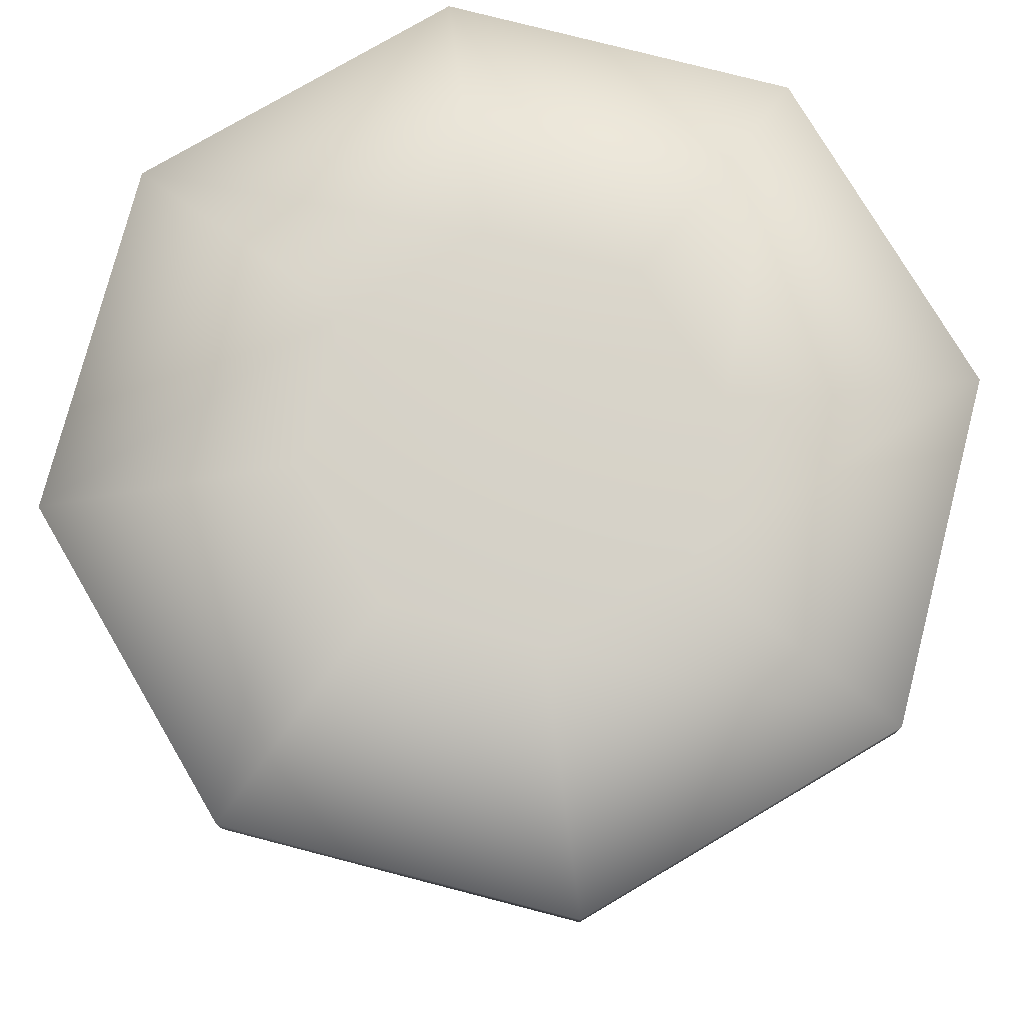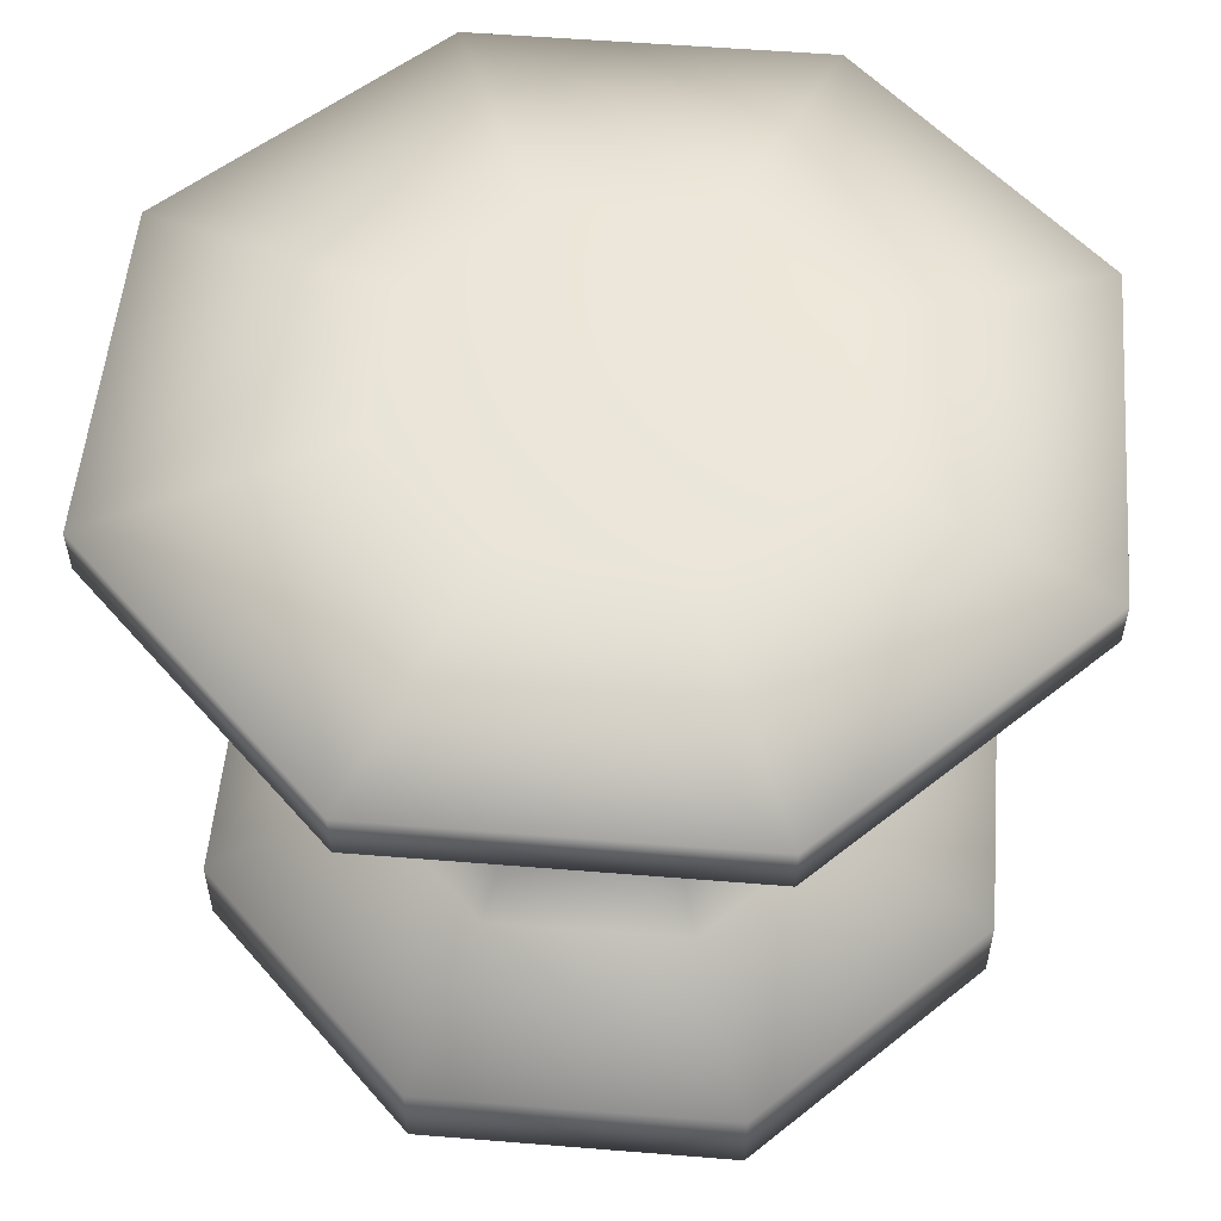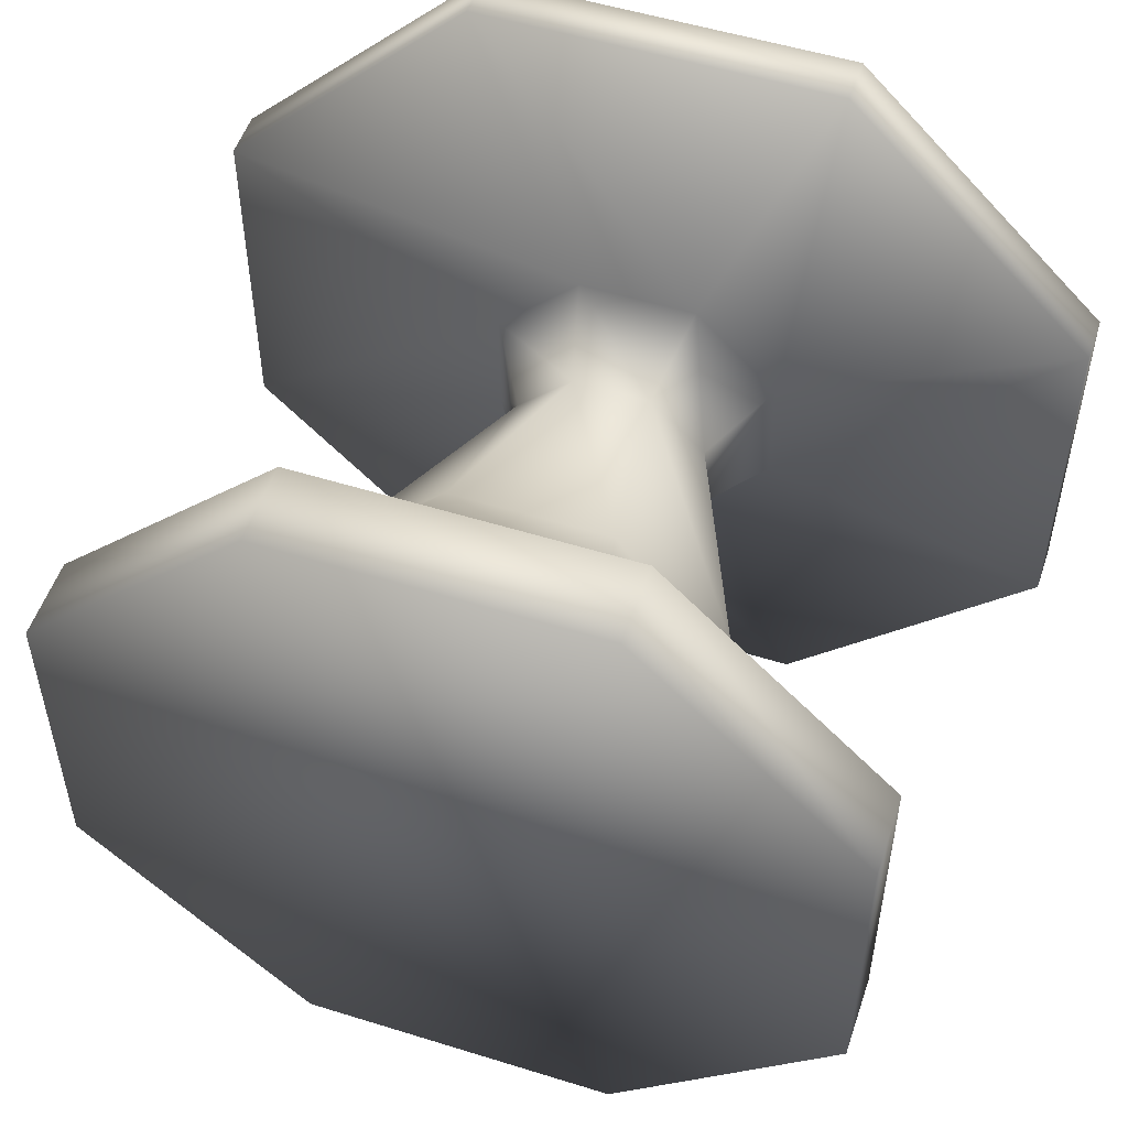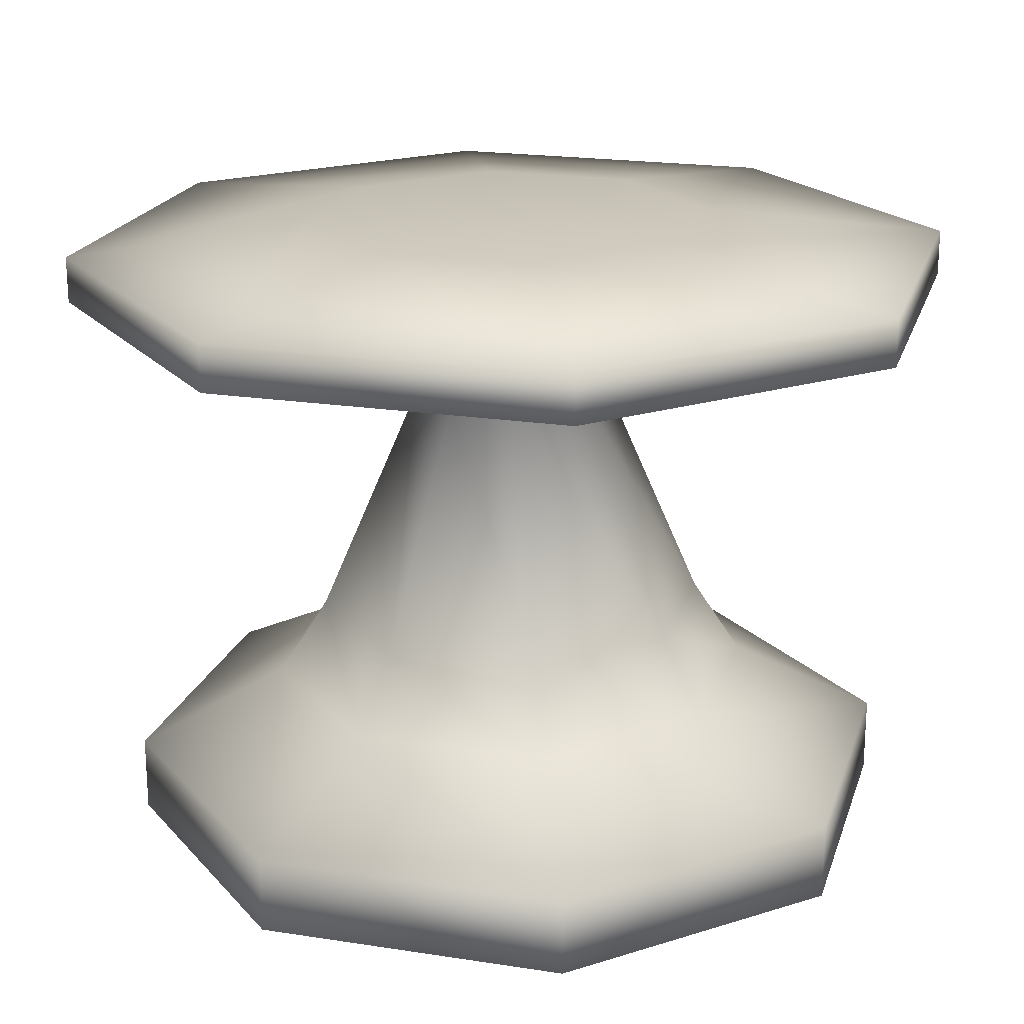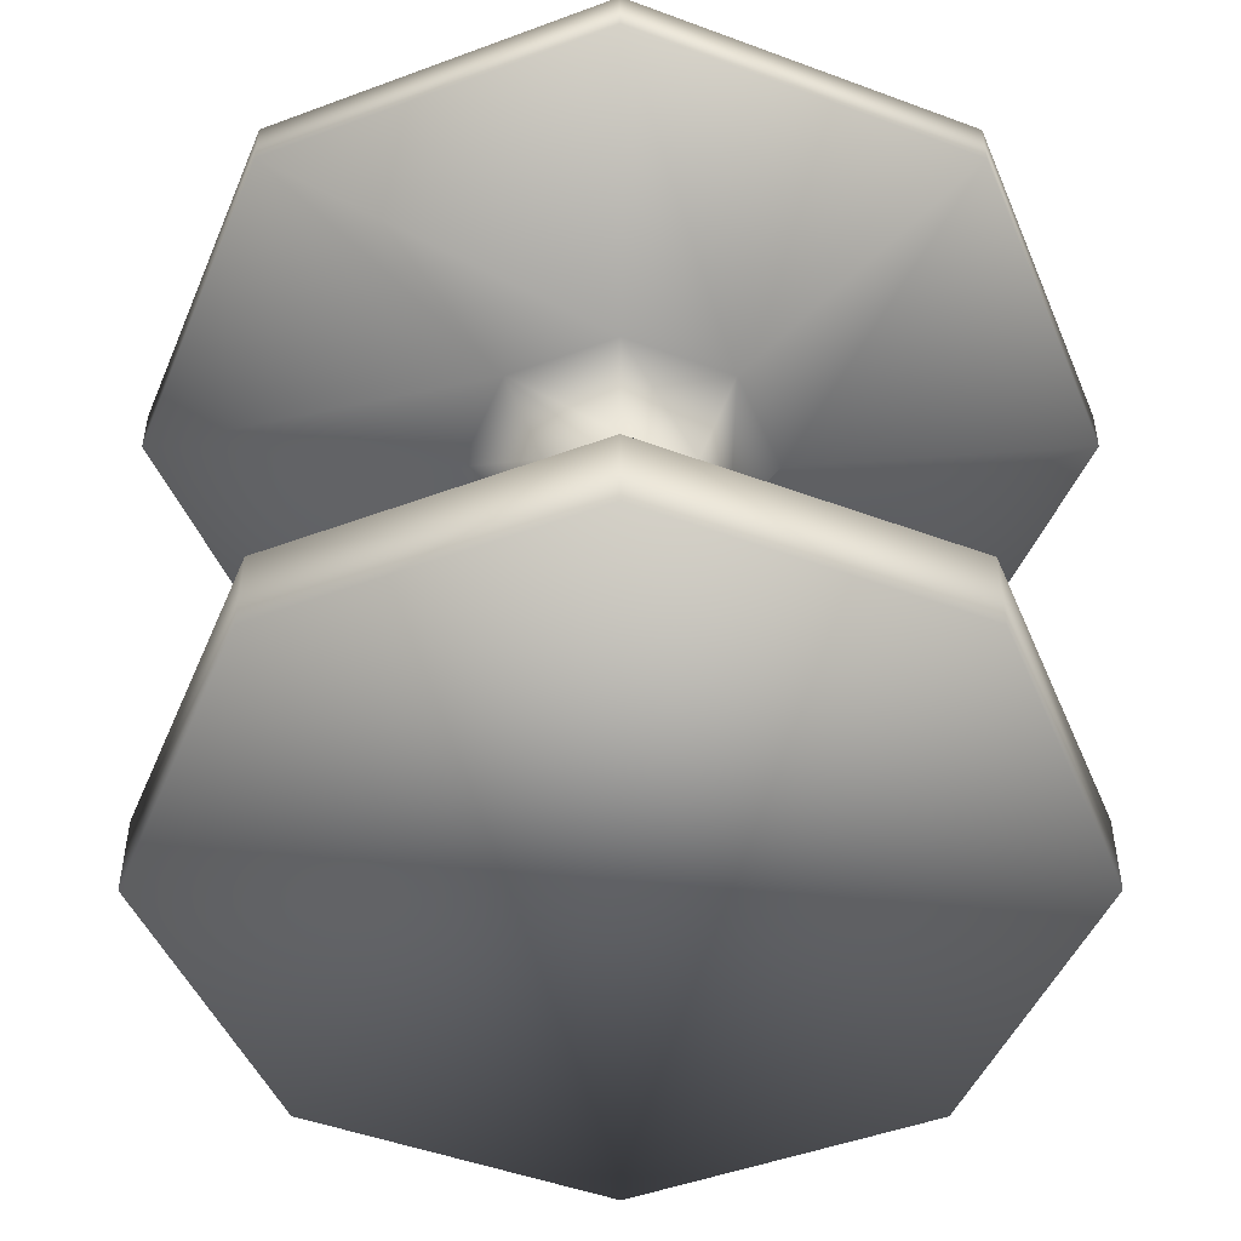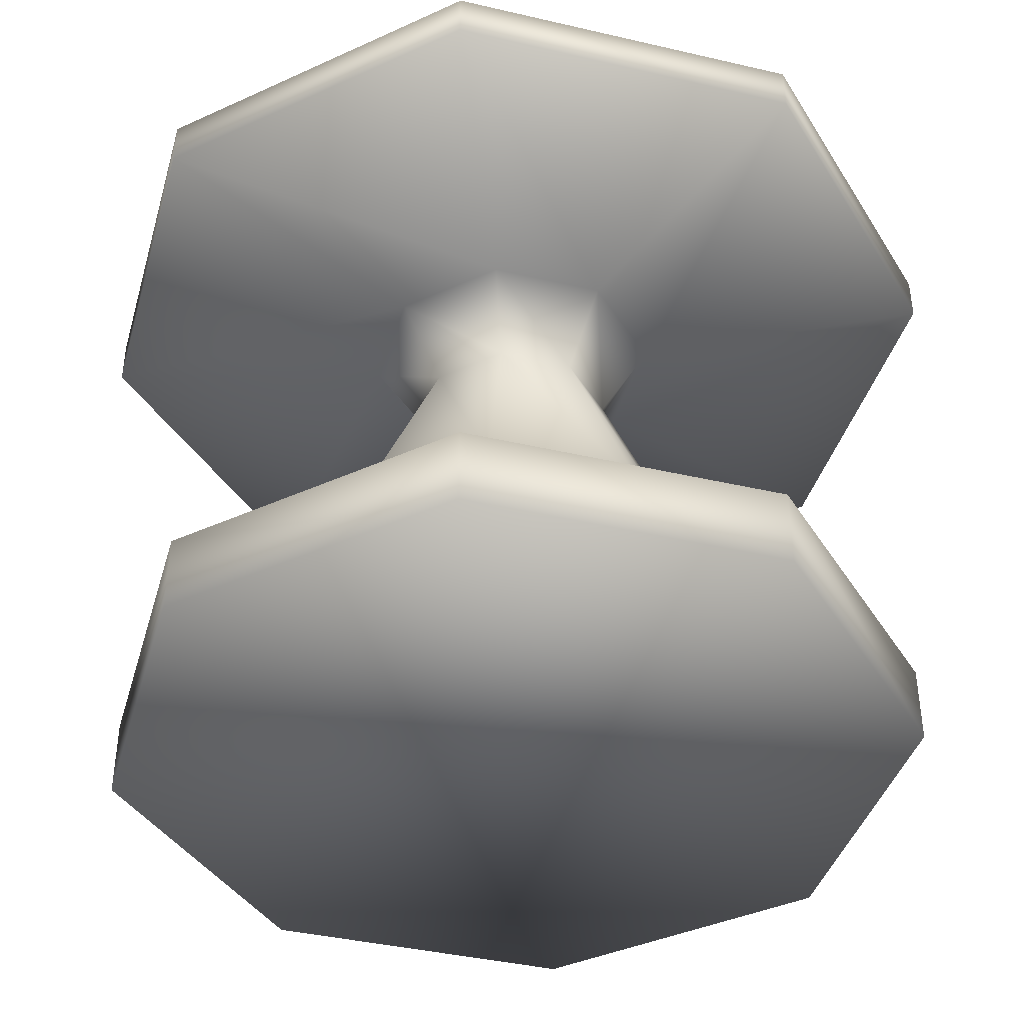
<metadata>
{"format":"obj","ext":"obj","renderer":"f3d","projection":"perspective","resolution":1024,"background":"white","views":[{"elev":77.1,"azim":14.5,"up":"+Y"},{"elev":54.2,"azim":49.9,"up":"+Y"},{"elev":52.8,"azim":18.5,"up":"+Z"},{"elev":20.6,"azim":-119.4,"up":"+Y"},{"elev":-48.4,"azim":-67.5,"up":"+Y"},{"elev":-40.4,"azim":74.1,"up":"+Y"}]}
</metadata>
<code>
v 0.3255 0.025 0.07778
v 0.6745 0.025 0.07778
v 0.9222 0.025 0.3255
v 0.9222 0.025 0.6745
v 0.6745 0.025 0.9222
v 0.3255 0.025 0.9222
v 0.07778 0.025 0.6745
v 0.07778 0.025 0.3255
v 0.3255 0.113 0.07778
v 0.6745 0.113 0.07778
v 0.9222 0.113 0.3255
v 0.9222 0.113 0.6745
v 0.6745 0.113 0.9222
v 0.3255 0.113 0.9222
v 0.07778 0.113 0.6745
v 0.07778 0.113 0.3255
v 0.3909 0.2009 0.2361
v 0.6091 0.2009 0.2361
v 0.7639 0.2009 0.3909
v 0.7639 0.2009 0.6091
v 0.6091 0.2009 0.7639
v 0.3909 0.2009 0.7639
v 0.2361 0.2009 0.6091
v 0.2361 0.2009 0.3909
v 0.4127 0.2889 0.2889
v 0.5873 0.2889 0.2889
v 0.7111 0.2889 0.4127
v 0.7111 0.2889 0.5873
v 0.5873 0.2889 0.7111
v 0.4127 0.2889 0.7111
v 0.2889 0.2889 0.5873
v 0.2889 0.2889 0.4127
v 0.4564 0.5528 0.3944
v 0.5436 0.5528 0.3944
v 0.6056 0.5528 0.4564
v 0.6056 0.5528 0.5436
v 0.5436 0.5528 0.6056
v 0.4564 0.5528 0.6056
v 0.3944 0.5528 0.5436
v 0.3944 0.5528 0.4564
v 0.4346 0.6407 0.3417
v 0.5654 0.6407 0.3417
v 0.6583 0.6407 0.4346
v 0.6583 0.6407 0.5654
v 0.5654 0.6407 0.6583
v 0.4346 0.6407 0.6583
v 0.3417 0.6407 0.5654
v 0.3417 0.6407 0.4346
v 0.3037 0.6759 0.025
v 0.6963 0.6759 0.025
v 0.975 0.6759 0.3037
v 0.975 0.6759 0.6963
v 0.6963 0.6759 0.975
v 0.3037 0.6759 0.975
v 0.025 0.6759 0.6963
v 0.025 0.6759 0.3037
v 0.3037 0.7287 0.025
v 0.6963 0.7287 0.025
v 0.975 0.7287 0.3037
v 0.975 0.7287 0.6963
v 0.6963 0.7287 0.975
v 0.3037 0.7287 0.975
v 0.025 0.7287 0.6963
v 0.025 0.7287 0.3037
v 0.4127 0.7639 0.2889
v 0.5873 0.7639 0.2889
v 0.7111 0.7639 0.4127
v 0.7111 0.7639 0.5873
v 0.5873 0.7639 0.7111
v 0.4127 0.7639 0.7111
v 0.2889 0.7639 0.5873
v 0.2889 0.7639 0.4127
f 1 3 2
f 1 4 3
f 1 5 4
f 1 6 5
f 1 7 6
f 1 8 7
f 9 1 10
f 10 1 2
f 10 2 11
f 11 2 3
f 11 3 12
f 12 3 4
f 12 4 13
f 13 4 5
f 13 5 14
f 14 5 6
f 14 6 15
f 15 6 7
f 15 7 16
f 16 7 8
f 16 8 9
f 9 8 1
f 17 9 18
f 18 9 10
f 18 10 19
f 19 10 11
f 19 11 20
f 20 11 12
f 20 12 21
f 21 12 13
f 21 13 22
f 22 13 14
f 22 14 23
f 23 14 15
f 23 15 24
f 24 15 16
f 24 16 17
f 17 16 9
f 25 17 26
f 26 17 18
f 26 18 27
f 27 18 19
f 27 19 28
f 28 19 20
f 28 20 29
f 29 20 21
f 29 21 30
f 30 21 22
f 30 22 31
f 31 22 23
f 31 23 32
f 32 23 24
f 32 24 25
f 25 24 17
f 33 25 34
f 34 25 26
f 34 26 35
f 35 26 27
f 35 27 36
f 36 27 28
f 36 28 37
f 37 28 29
f 37 29 38
f 38 29 30
f 38 30 39
f 39 30 31
f 39 31 40
f 40 31 32
f 40 32 33
f 33 32 25
f 41 33 42
f 42 33 34
f 42 34 43
f 43 34 35
f 43 35 44
f 44 35 36
f 44 36 45
f 45 36 37
f 45 37 46
f 46 37 38
f 46 38 47
f 47 38 39
f 47 39 48
f 48 39 40
f 48 40 41
f 41 40 33
f 49 41 50
f 50 41 42
f 50 42 51
f 51 42 43
f 51 43 52
f 52 43 44
f 52 44 53
f 53 44 45
f 53 45 54
f 54 45 46
f 54 46 55
f 55 46 47
f 55 47 56
f 56 47 48
f 56 48 49
f 49 48 41
f 57 49 58
f 58 49 50
f 58 50 59
f 59 50 51
f 59 51 60
f 60 51 52
f 60 52 61
f 61 52 53
f 61 53 62
f 62 53 54
f 62 54 63
f 63 54 55
f 63 55 64
f 64 55 56
f 64 56 57
f 57 56 49
f 65 57 66
f 66 57 58
f 66 58 67
f 67 58 59
f 67 59 68
f 68 59 60
f 68 60 69
f 69 60 61
f 69 61 70
f 70 61 62
f 70 62 71
f 71 62 63
f 71 63 72
f 72 63 64
f 72 64 65
f 65 64 57
f 67 65 66
f 68 65 67
f 69 65 68
f 70 65 69
f 71 65 70
f 72 65 71

</code>
